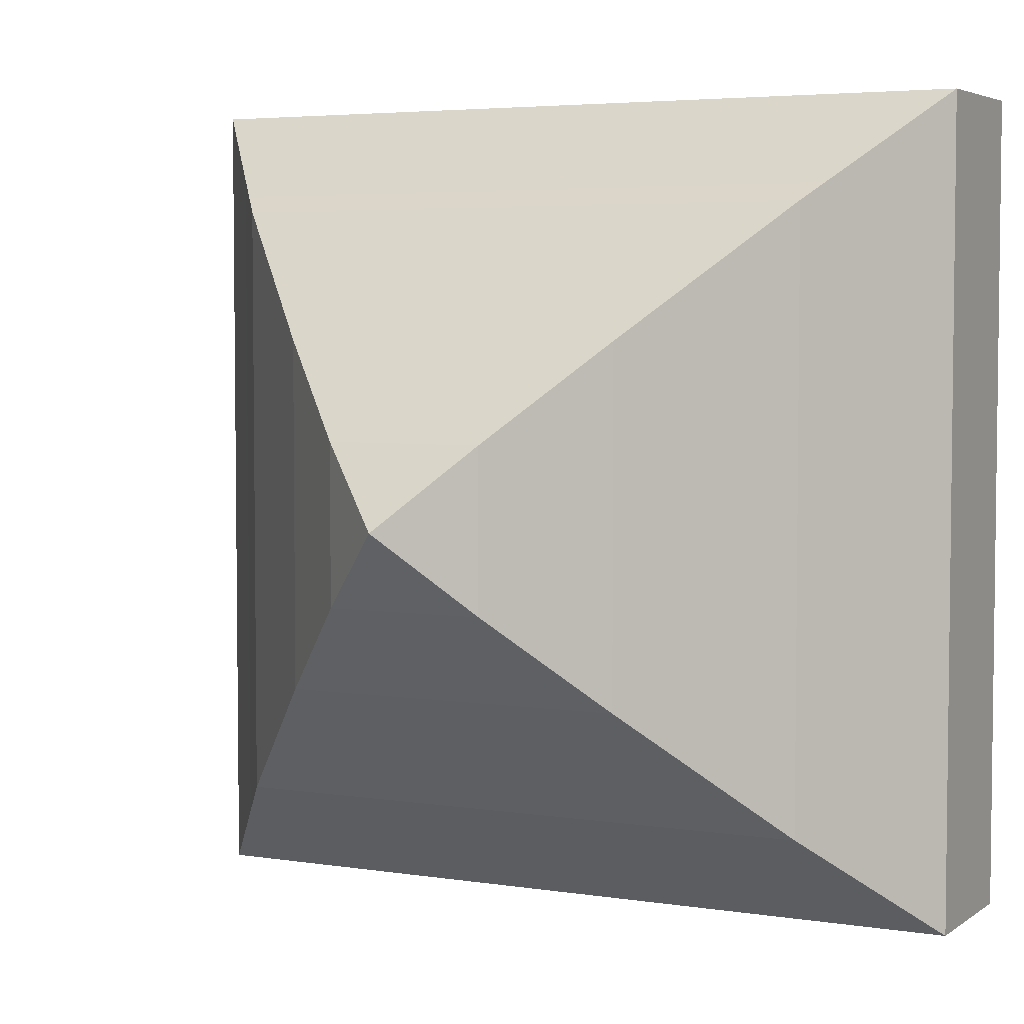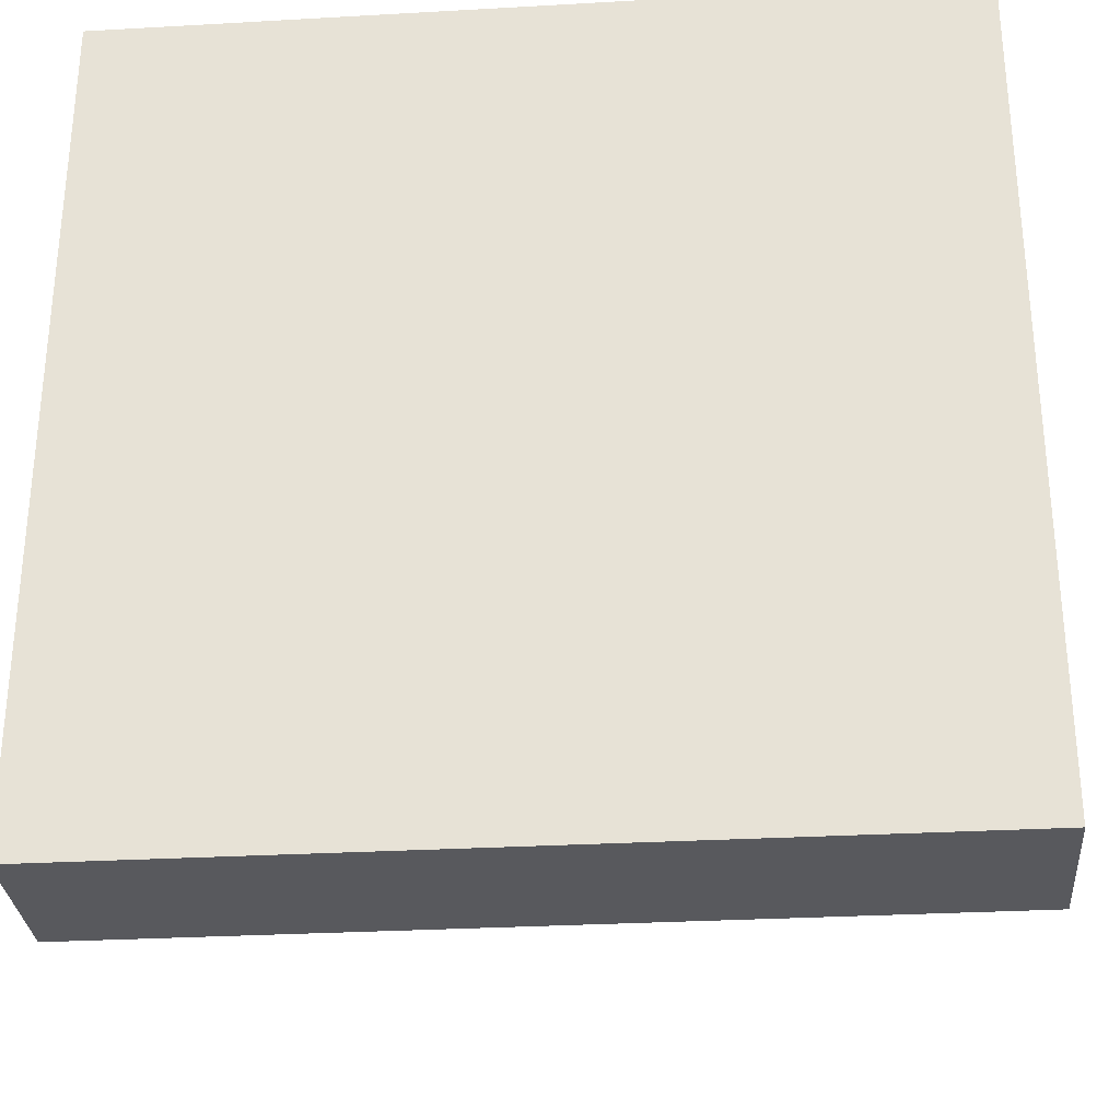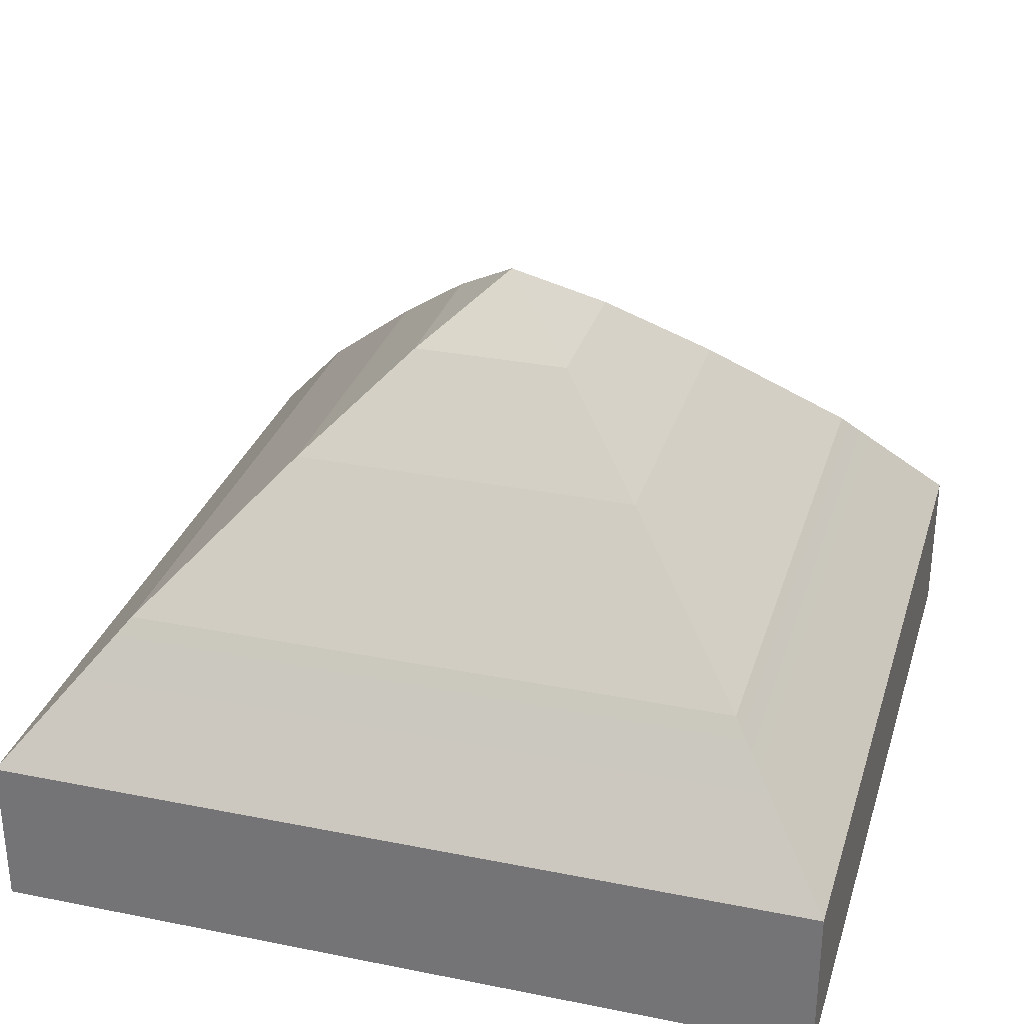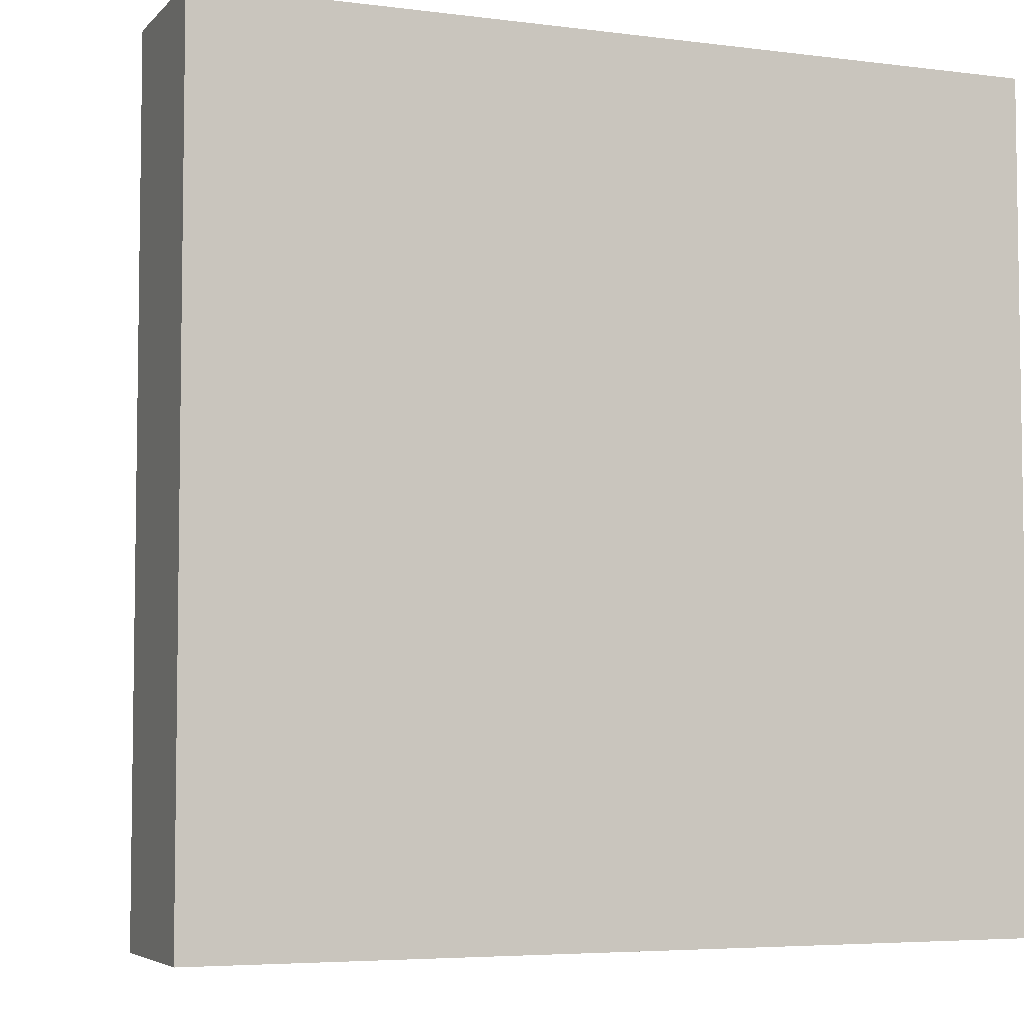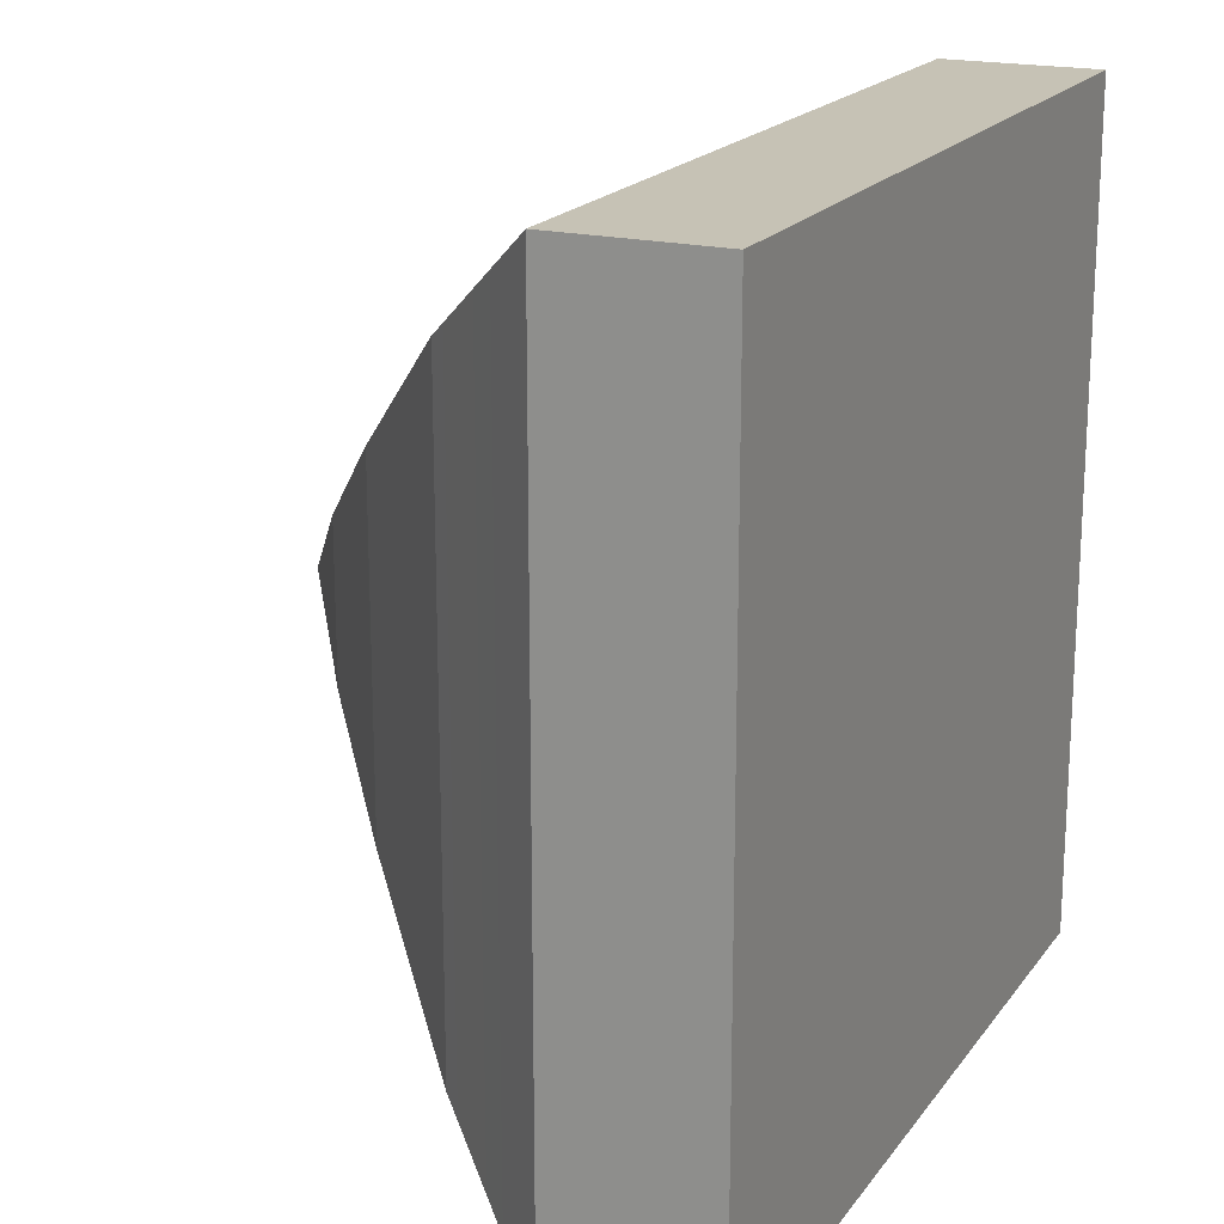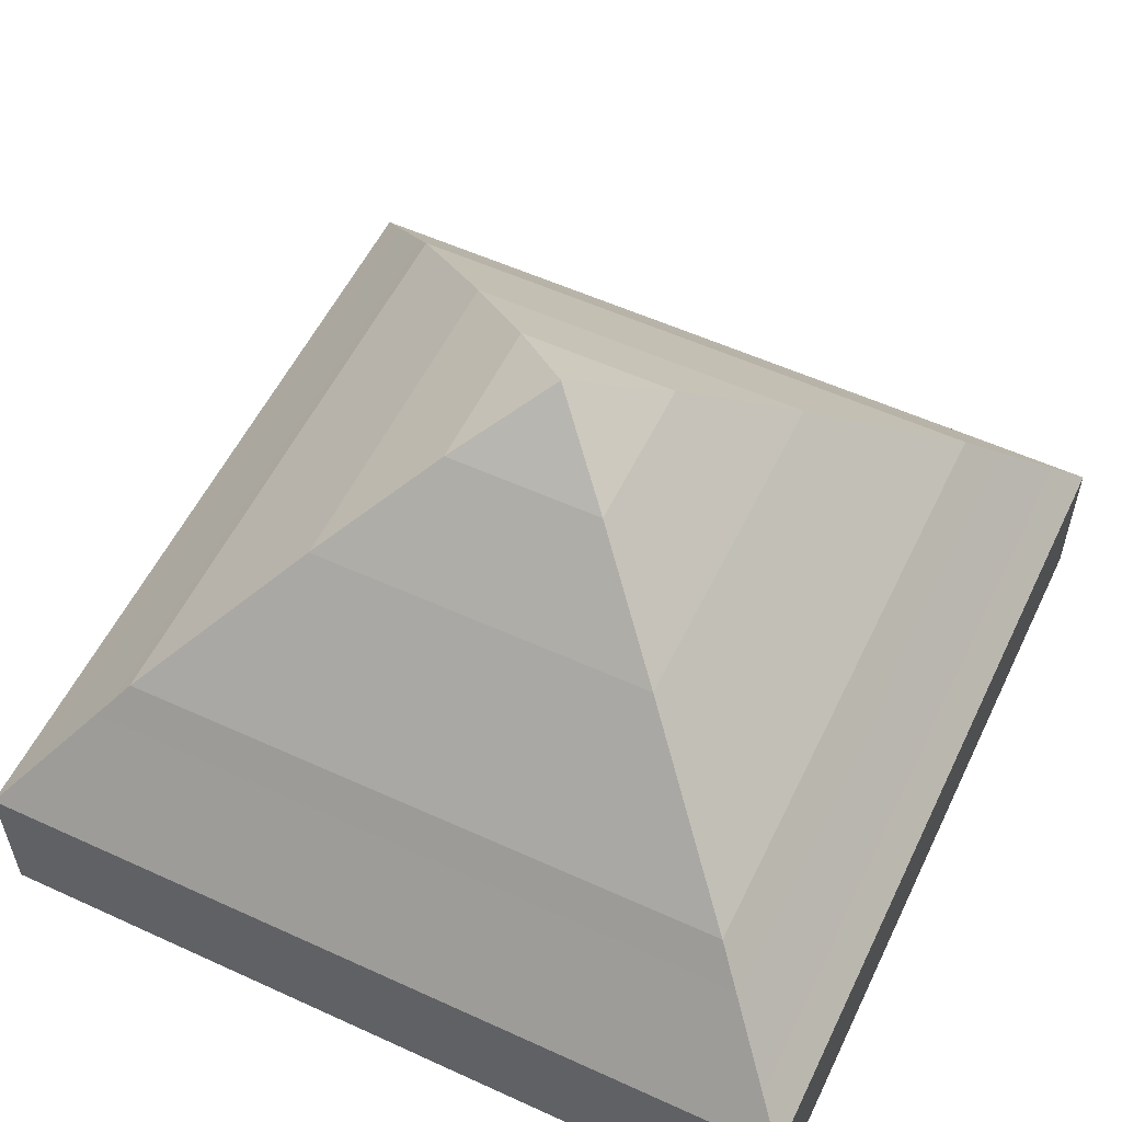
<metadata>
{"format":"obj","ext":"obj","renderer":"f3d","projection":"perspective","resolution":1024,"background":"white","views":[{"elev":4.4,"azim":-153.0,"up":"+Z"},{"elev":-30.2,"azim":4.7,"up":"+Z"},{"elev":30.5,"azim":106.1,"up":"+Y"},{"elev":-5.2,"azim":-21.9,"up":"+Z"},{"elev":18.9,"azim":-65.1,"up":"+Z"},{"elev":55.9,"azim":115.6,"up":"+Y"}]}
</metadata>
<code>
o Cube.002_Cube.027
v -1.557 0.6724 -1.557
v -0.8843 1.348 -0.8843
v 0.8843 1.348 -0.8843
v 1.557 0.6724 -1.557
v -2.118 0 -2.118
v -1.592 0.6298 -1.592
v 1.592 0.6298 -1.592
v 2.118 0 -2.118
v 1.592 0.6298 1.592
v 2.118 -0 2.118
v 0.4012 1.796 0.4012
v 0 2.118 0
v -0.4012 1.796 0.4012
v -2.118 -0.7929 -2.118
v 2.118 -0.7929 -2.118
v 2.118 -0.7929 2.118
v -2.118 -0.7929 2.118
v 2.118 -0.3244 2.118
v -2.118 -0 2.118
v -2.118 -0.3244 2.118
v 2.118 -0.3244 -2.118
v -2.118 -0.3244 -2.118
v -1.557 0.6724 1.557
v -0.8843 1.348 0.8843
v -0.8402 1.389 -0.8402
v 0.8402 1.389 -0.8402
v 0.8843 1.348 0.8843
v 1.557 0.6724 1.557
v 0.8402 1.389 0.8402
v -1.592 0.6298 1.592
v -0.8402 1.389 0.8402
v 0.4012 1.796 -0.4012
v -0.4012 1.796 -0.4012
f 1 2 3 4
f 5 6 7 8
f 8 7 9 10
f 11 12 13
f 14 15 16 17
f 18 10 19 20
f 21 8 10 18
f 22 5 8 21
f 20 19 5 22
f 23 24 2 1
f 25 26 3 2
f 4 3 27 28
f 26 29 27 3
f 10 9 30 19
f 28 27 24 23
f 28 23 30 9
f 31 25 2 24
f 4 28 9 7
f 32 12 11
f 1 4 7 6
f 33 12 32
f 23 1 6 30
f 13 12 33
f 19 30 6 5
f 17 20 22 14
f 14 22 21 15
f 15 21 18 16
f 16 18 20 17
f 11 13 31 29
f 32 11 29 26
f 33 32 26 25
f 13 33 25 31
f 29 31 24 27

</code>
